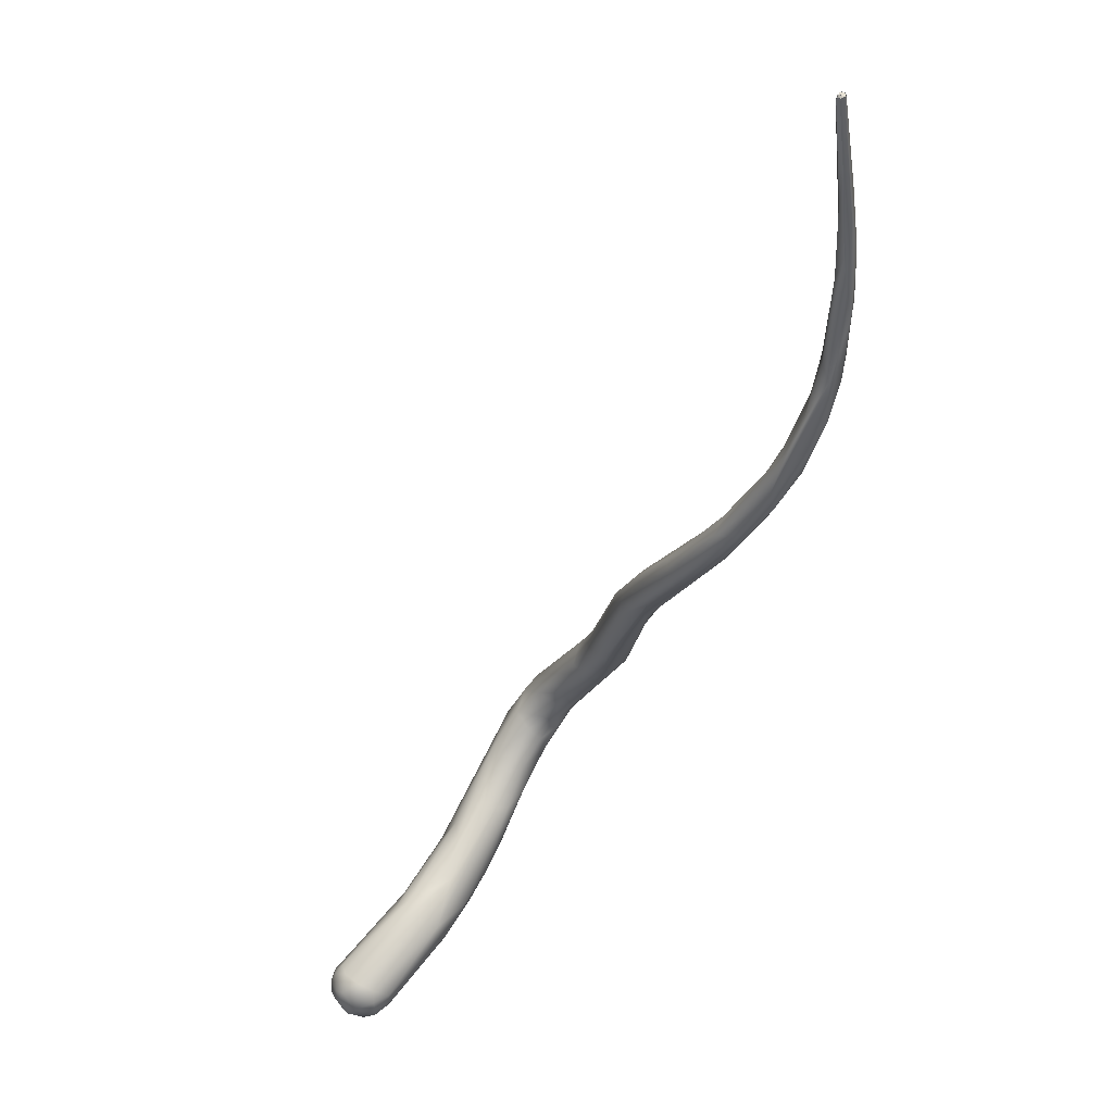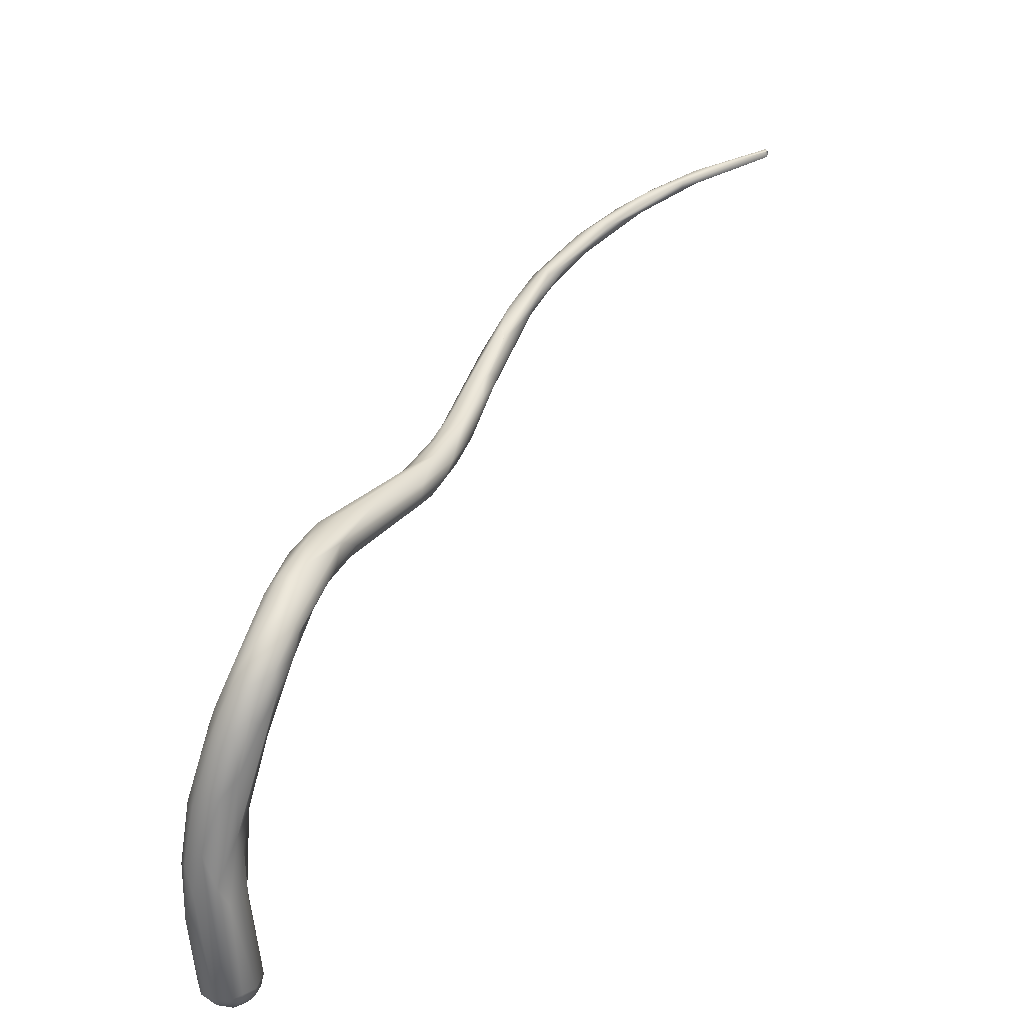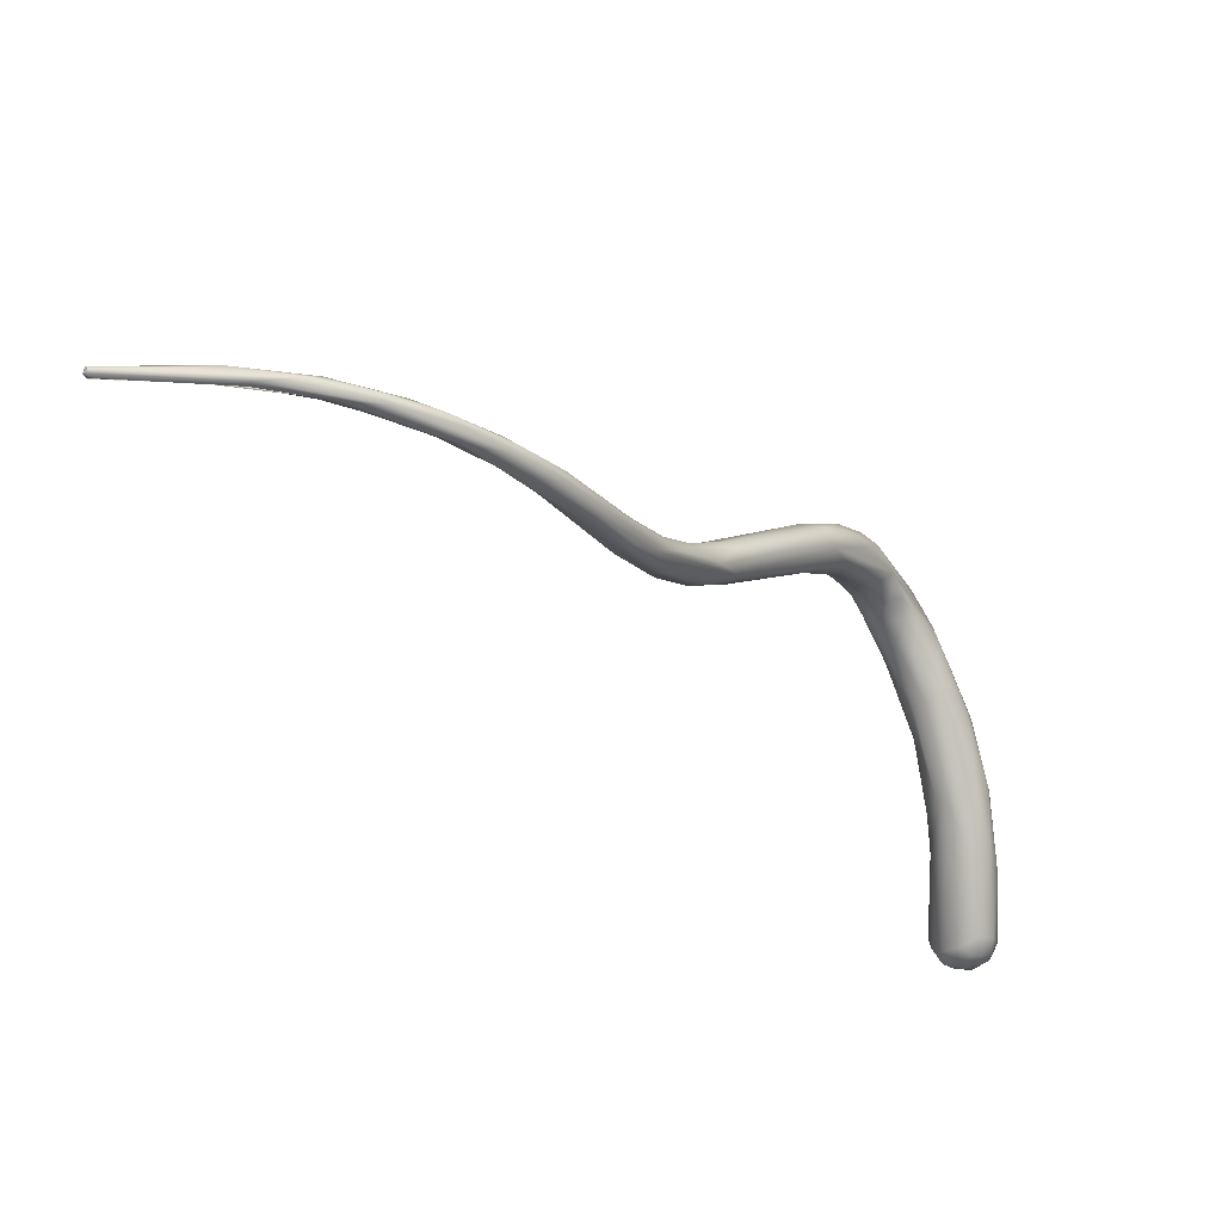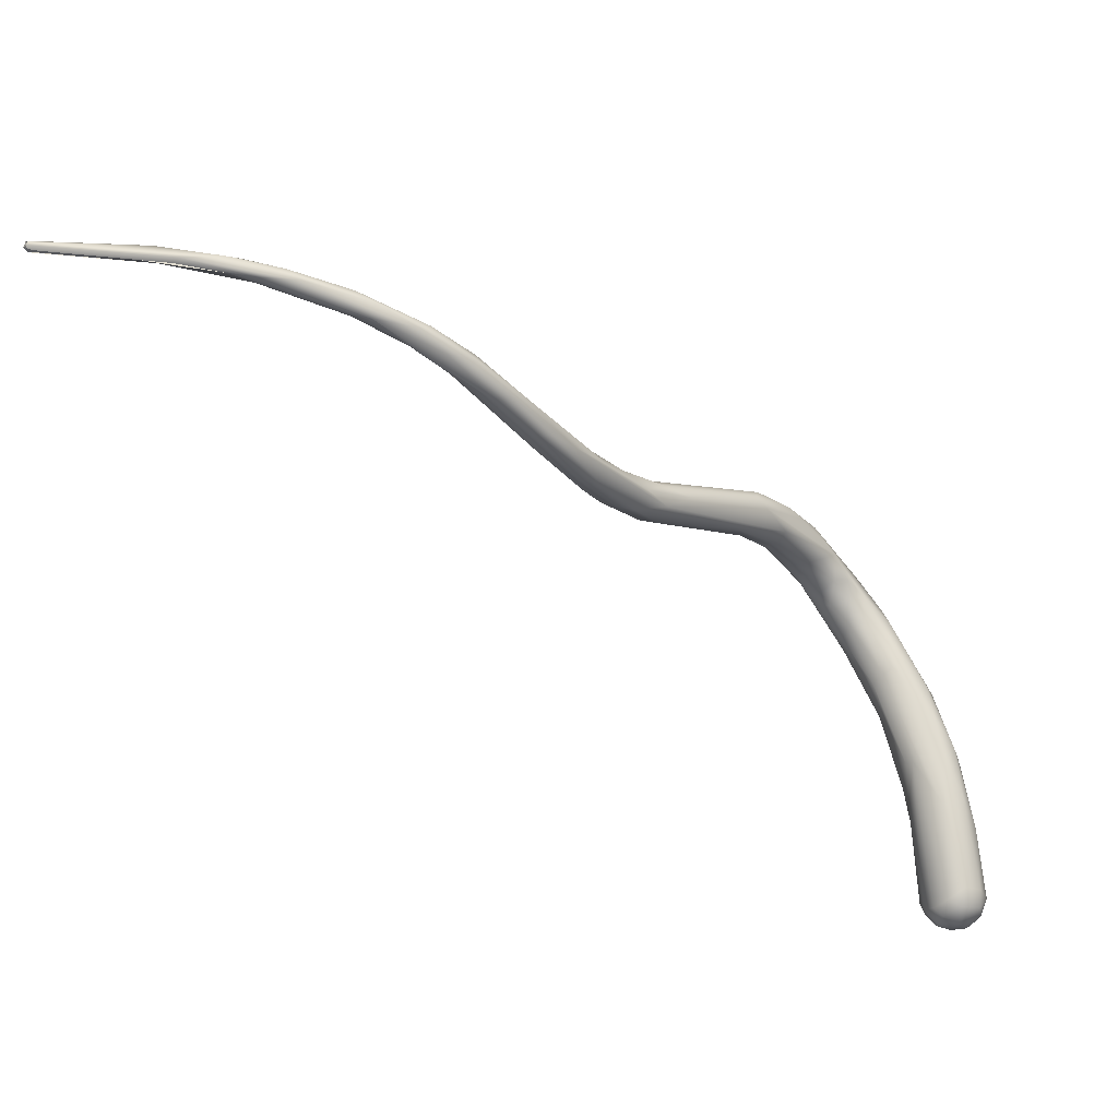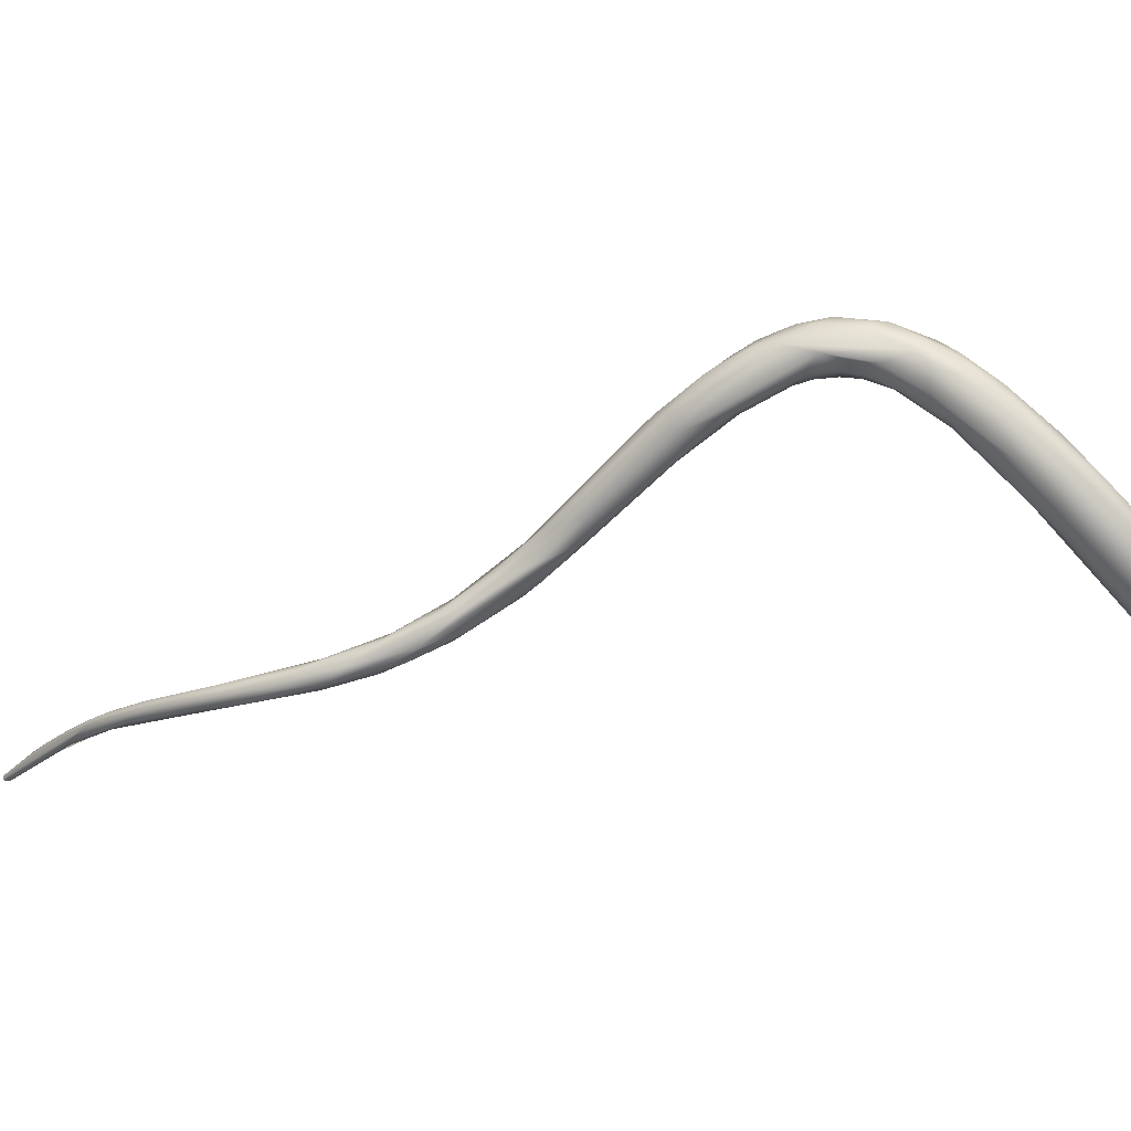
<metadata>
{"format":"obj","ext":"obj","renderer":"f3d","projection":"perspective","resolution":1024,"background":"white","views":[{"elev":-58.2,"azim":-160.6,"up":"+Y"},{"elev":73.2,"azim":72.1,"up":"+Y"},{"elev":-43.3,"azim":-100.0,"up":"+Y"},{"elev":-60.5,"azim":-92.0,"up":"+Y"},{"elev":-3.2,"azim":-31.0,"up":"+Y"}]}
</metadata>
<code>
o FJ3118.obj_grp1.1759
v -0.2752 -0.424 5.357
v -0.2767 -0.4252 5.346
v -0.2768 -0.4311 5.356
v -0.2714 -0.4328 5.362
v -0.2501 -0.3999 5.368
v -0.2634 -0.4088 5.366
v -0.2623 -0.4141 5.374
v -0.2554 -0.4129 5.381
v -0.2438 -0.3941 5.376
v -0.249 -0.3979 5.381
v -0.2422 -0.3975 5.39
v -0.2278 -0.3884 5.397
v -0.2309 -0.3877 5.387
v -0.2316 -0.4104 5.393
v -0.2291 -0.4013 5.401
v -0.2193 -0.385 5.398
v -0.2093 -0.3881 5.411
v -0.2112 -0.3922 5.414
v -0.198 -0.4016 5.427
v -0.2802 -0.4376 5.328
v -0.3042 -0.4711 5.303
v -0.3027 -0.4723 5.309
v -0.2937 -0.4664 5.323
v -0.2966 -0.4811 5.31
v -0.2552 -0.4261 5.372
v -0.2604 -0.4166 5.349
v -0.2333 -0.3926 5.375
v -0.2475 -0.4254 5.368
v -0.2264 -0.3873 5.384
v -0.2242 -0.4112 5.39
v -0.2109 -0.3848 5.396
v -0.2191 -0.4083 5.401
v -0.2174 -0.4048 5.408
v -0.2012 -0.3876 5.413
v -0.2093 -0.4109 5.408
v -0.2089 -0.4063 5.417
v -0.1933 -0.3959 5.426
v -0.1941 -0.4087 5.431
v -0.3081 -0.4783 5.29
v -0.2603 -0.4278 5.343
v -0.2657 -0.4448 5.348
v -0.2491 -0.4159 5.355
v -0.2428 -0.4199 5.363
v -0.2218 -0.3898 5.381
v -0.232 -0.4122 5.371
v -0.2295 -0.4135 5.382
v -0.2173 -0.3926 5.381
v -0.218 -0.407 5.383
v -0.2024 -0.3878 5.396
v -0.214 -0.4101 5.395
v -0.2053 -0.4108 5.399
v -0.1999 -0.3867 5.406
v -0.1964 -0.4182 5.417
v -0.1821 -0.3956 5.422
v -0.1863 -0.3927 5.413
v -0.1927 -0.4197 5.429
v -0.1778 -0.401 5.43
v -0.1785 -0.406 5.436
v -0.1735 -0.4319 5.448
v -0.1786 -0.4138 5.442
v -0.2909 -0.4633 5.301
v -0.2563 -0.4305 5.347
v -0.2568 -0.4347 5.351
v -0.2085 -0.3953 5.386
v -0.2023 -0.4044 5.392
v -0.1951 -0.3937 5.397
v -0.1961 -0.4158 5.409
v -0.1832 -0.3969 5.409
v -0.183 -0.4307 5.431
v -0.1631 -0.4147 5.442
v -0.1648 -0.4481 5.452
v -0.1625 -0.4241 5.45
v -0.167 -0.4299 5.452
v -0.4123 -0.5399 5.196
v -0.4112 -0.5432 5.204
v -0.3954 -0.5363 5.223
v -0.4124 -0.5483 5.2
v -0.3827 -0.5302 5.232
v -0.395 -0.5419 5.224
v -0.3765 -0.5282 5.232
v -0.4008 -0.5477 5.211
v -0.3763 -0.528 5.232
v -0.3734 -0.5323 5.245
v -0.3777 -0.5394 5.239
v -0.3597 -0.5205 5.254
v -0.3531 -0.5173 5.251
v -0.3563 -0.5313 5.256
v -0.3475 -0.5242 5.266
v -0.3396 -0.508 5.27
v -0.331 -0.5061 5.28
v -0.3203 -0.493 5.289
v -0.3213 -0.4913 5.285
v -0.3083 -0.4876 5.301
v -0.3022 -0.4954 5.295
v -0.2821 -0.4678 5.306
v -0.2863 -0.4785 5.306
v -0.189 -0.4142 5.406
v -0.1805 -0.4122 5.408
v -0.1663 -0.4087 5.425
v -0.1788 -0.4327 5.426
v -0.1733 -0.4315 5.422
v -0.1597 -0.415 5.437
v -0.1512 -0.4658 5.456
v -0.1417 -0.4473 5.463
v -0.1517 -0.4553 5.462
v -0.4314 -0.5469 5.159
v -0.4281 -0.5479 5.173
v -0.4388 -0.5532 5.146
v -0.407 -0.539 5.197
v -0.4234 -0.5495 5.182
v -0.4182 -0.5531 5.18
v -0.4093 -0.5433 5.187
v -0.3905 -0.5445 5.212
v -0.4036 -0.5475 5.195
v -0.3907 -0.5385 5.211
v -0.3776 -0.5424 5.231
v -0.3792 -0.531 5.225
v -0.3797 -0.5373 5.221
v -0.3556 -0.52 5.246
v -0.3577 -0.5352 5.249
v -0.3425 -0.5146 5.254
v -0.331 -0.502 5.268
v -0.3471 -0.5293 5.259
v -0.3279 -0.5162 5.276
v -0.3048 -0.4858 5.282
v -0.285 -0.463 5.304
v -0.1447 -0.4343 5.435
v -0.1271 -0.4489 5.452
v -0.1375 -0.4819 5.454
v -0.1425 -0.4355 5.453
v -0.1447 -0.4538 5.465
v -0.1375 -0.4769 5.465
v -0.4433 -0.5543 5.128
v -0.4375 -0.5514 5.134
v -0.4353 -0.556 5.152
v -0.4283 -0.5481 5.153
v -0.419 -0.5472 5.169
v -0.4379 -0.5601 5.134
v -0.4295 -0.5557 5.147
v -0.4181 -0.5511 5.171
v -0.3477 -0.529 5.249
v -0.3541 -0.5258 5.243
v -0.3304 -0.5205 5.268
v -0.3201 -0.5123 5.271
v -0.3204 -0.5071 5.267
v -0.3074 -0.4994 5.279
v -0.3068 -0.5016 5.287
v -0.295 -0.4813 5.29
v -0.289 -0.481 5.298
v -0.1563 -0.4363 5.427
v -0.1562 -0.4454 5.43
v -0.149 -0.4641 5.441
v -0.1292 -0.4534 5.464
v -0.4461 -0.5587 5.122
v -0.4482 -0.5669 5.104
v -0.4402 -0.5623 5.123
v -0.4338 -0.5565 5.133
v -0.1413 -0.445 5.434
v -0.127 -0.4722 5.44
v -0.1464 -0.4622 5.438
v -0.1232 -0.482 5.472
v -0.122 -0.4709 5.472
v -0.4458 -0.5595 5.104
v -0.4429 -0.5612 5.106
v -0.1194 -0.4577 5.449
v -0.1225 -0.4601 5.443
v -0.1035 -0.515 5.456
v -0.1085 -0.5114 5.465
v -0.4521 -0.5649 5.094
v -0.4454 -0.567 5.096
v -0.446 -0.5675 5.102
v -0.08974 -0.501 5.477
v -0.1048 -0.5082 5.473
v -0.4539 -0.5706 5.074
v -0.45 -0.5732 5.084
v -0.1188 -0.4735 5.441
v -0.09712 -0.5136 5.45
v -0.08767 -0.4967 5.475
v -0.09731 -0.5052 5.477
v -0.4601 -0.5831 5.047
v -0.08143 -0.4932 5.465
v -0.09009 -0.5018 5.446
v -0.1003 -0.5163 5.467
v -0.0978 -0.5133 5.473
v -0.1014 -0.5172 5.462
v -0.09094 -0.5111 5.474
v -0.08469 -0.4934 5.471
v -0.08665 -0.5076 5.474
v -0.4588 -0.5824 5.047
v -0.4603 -0.5848 5.048
v -0.4594 -0.5857 5.048
v -0.4563 -0.5849 5.048
v -0.4559 -0.5849 5.048
v -0.0823 -0.4924 5.457
v -0.09145 -0.5178 5.463
v -0.08215 -0.4992 5.471
v -0.08139 -0.507 5.468
v -0.08479 -0.5129 5.468
v -0.4574 -0.5809 5.049
v -0.4579 -0.585 5.046
v -0.4599 -0.583 5.047
v -0.4601 -0.5847 5.048
v -0.4593 -0.5855 5.048
v -0.4571 -0.5848 5.047
v -0.4588 -0.5825 5.047
v -0.4575 -0.5837 5.046
v -0.4588 -0.5825 5.047
v -0.4577 -0.5848 5.046
v -0.4581 -0.5859 5.048
v -0.4593 -0.5855 5.048
v -0.4581 -0.5859 5.048
v -0.4571 -0.5853 5.05
v -0.4574 -0.5856 5.047
v -0.4581 -0.5857 5.048
v -0.4574 -0.5856 5.047
v -0.4568 -0.5848 5.047
v -0.4577 -0.5847 5.047
v -0.4575 -0.5837 5.046
v -0.4565 -0.5846 5.048
v -0.09182 -0.5084 5.447
v -0.08368 -0.4971 5.451
v -0.09449 -0.5166 5.455
v -0.08791 -0.5142 5.453
v -0.07939 -0.4984 5.459
v -0.07902 -0.5038 5.464
v -0.07984 -0.506 5.457
v -0.08284 -0.5122 5.46
v -0.08499 -0.5033 5.449
v -0.08092 -0.5026 5.453
v -0.08439 -0.5112 5.453
f 2 1 6
f 6 1 7
f 3 7 1
f 4 7 3
f 7 4 8
f 5 6 9
f 10 6 7
f 6 10 9
f 15 8 4
f 10 7 11
f 12 13 10
f 9 10 13
f 12 10 11
f 7 8 11
f 17 16 12
f 12 11 18
f 11 19 18
f 12 18 17
f 11 8 15
f 15 19 11
f 21 1 2
f 1 21 22
f 2 6 5
f 22 3 1
f 23 4 3
f 4 24 25
f 23 24 4
f 20 5 26
f 5 27 26
f 28 14 25
f 25 15 4
f 5 9 29
f 5 29 27
f 25 14 15
f 29 9 13
f 29 13 16
f 13 12 16
f 29 16 31
f 32 15 14
f 30 32 14
f 32 33 15
f 17 34 16
f 31 16 34
f 19 15 36
f 15 33 36
f 33 35 36
f 34 17 37
f 37 17 18
f 36 38 19
f 18 19 37
f 20 39 2
f 21 2 39
f 23 3 22
f 2 5 20
f 40 26 42
f 28 25 41
f 44 26 27
f 26 44 42
f 43 45 28
f 47 42 44
f 45 46 28
f 28 46 14
f 29 44 27
f 46 45 48
f 46 30 14
f 29 31 44
f 44 49 47
f 31 49 44
f 48 30 46
f 30 50 32
f 51 32 50
f 32 35 33
f 51 35 32
f 31 34 52
f 52 49 31
f 35 53 36
f 52 34 54
f 52 54 55
f 38 36 56
f 56 36 53
f 37 54 34
f 37 57 54
f 37 58 57
f 56 59 38
f 60 58 37
f 60 37 19
f 19 38 60
f 61 20 26
f 41 25 24
f 40 42 62
f 62 42 43
f 63 28 41
f 63 43 28
f 62 43 63
f 42 47 45
f 42 45 43
f 47 64 45
f 64 48 45
f 64 47 49
f 48 64 65
f 30 48 50
f 66 64 49
f 48 65 50
f 50 65 51
f 68 66 49
f 67 35 51
f 52 55 49
f 55 68 49
f 67 53 35
f 53 69 56
f 69 71 56
f 70 57 58
f 72 58 60
f 58 72 70
f 59 73 38
f 38 73 60
f 60 73 72
f 74 75 76
f 78 74 76
f 75 77 79
f 75 79 76
f 80 74 78
f 81 79 77
f 82 80 78
f 81 84 79
f 76 79 83
f 78 76 85
f 76 83 85
f 79 84 83
f 86 78 85
f 82 78 86
f 83 84 88
f 84 87 88
f 85 83 90
f 83 88 90
f 90 89 85
f 89 91 92
f 89 90 91
f 88 93 90
f 91 90 93
f 39 92 21
f 92 91 22
f 92 22 21
f 91 93 22
f 93 88 24
f 93 23 22
f 93 24 23
f 39 20 61
f 24 94 41
f 63 95 62
f 63 41 96
f 67 51 97
f 65 64 98
f 51 65 97
f 55 54 99
f 55 99 68
f 67 100 53
f 97 101 67
f 100 67 101
f 53 100 69
f 99 54 102
f 102 54 57
f 70 102 57
f 71 59 56
f 103 71 69
f 72 73 104
f 59 105 73
f 74 106 107
f 106 74 109
f 107 75 74
f 135 111 77
f 110 135 77
f 107 110 75
f 75 110 77
f 113 111 114
f 81 77 111
f 109 74 80
f 112 109 115
f 109 80 117
f 115 109 117
f 111 116 81
f 113 116 111
f 81 116 84
f 117 118 115
f 119 117 80
f 117 119 118
f 86 119 82
f 120 87 84
f 116 120 84
f 86 121 119
f 86 85 122
f 120 123 87
f 123 124 87
f 89 122 85
f 121 86 122
f 88 87 124
f 122 89 92
f 92 39 122
f 122 39 125
f 124 24 88
f 39 61 125
f 124 94 24
f 125 61 126
f 147 96 94
f 126 61 26
f 149 95 63
f 63 96 149
f 96 41 94
f 26 40 126
f 126 40 95
f 40 62 95
f 64 66 98
f 98 97 65
f 98 101 97
f 68 127 66
f 68 99 127
f 102 128 99
f 129 69 100
f 70 130 102
f 130 70 72
f 105 59 71
f 103 105 71
f 73 105 131
f 131 104 73
f 103 132 105
f 106 134 133
f 106 133 108
f 108 135 107
f 107 106 108
f 107 135 110
f 106 136 134
f 136 106 109
f 109 137 136
f 137 109 112
f 138 139 111
f 140 111 139
f 112 114 137
f 137 114 140
f 111 140 114
f 113 114 112
f 115 113 112
f 115 118 113
f 118 141 113
f 142 118 119
f 118 142 141
f 141 120 116
f 113 141 116
f 119 121 142
f 120 141 143
f 142 121 145
f 142 145 141
f 120 143 123
f 143 141 144
f 123 143 124
f 145 144 141
f 122 125 121
f 145 146 144
f 143 144 147
f 145 121 125
f 145 148 146
f 143 147 124
f 147 94 124
f 125 148 145
f 144 146 147
f 149 146 148
f 149 147 146
f 147 149 96
f 126 148 125
f 148 126 95
f 148 95 149
f 98 66 127
f 98 127 150
f 98 151 101
f 98 150 151
f 101 152 100
f 152 129 100
f 130 72 104
f 104 153 130
f 133 154 108
f 139 138 156
f 138 111 135
f 137 157 136
f 137 140 157
f 139 157 140
f 158 150 127
f 159 151 150
f 101 160 152
f 151 160 101
f 127 99 128
f 128 102 130
f 103 69 129
f 161 105 132
f 161 131 105
f 104 131 162
f 108 154 135
f 163 133 134
f 136 157 164
f 138 135 155
f 139 156 157
f 159 150 158
f 159 160 151
f 128 165 127
f 158 127 166
f 152 167 129
f 103 168 132
f 162 131 161
f 153 104 162
f 169 154 133
f 169 133 163
f 136 164 163
f 164 157 170
f 155 135 154
f 138 171 156
f 171 138 155
f 134 136 163
f 170 157 156
f 166 127 165
f 168 103 129
f 173 161 132
f 174 169 163
f 175 170 156
f 190 155 154
f 152 177 167
f 159 158 176
f 153 162 178
f 162 172 178
f 161 179 162
f 169 190 154
f 199 163 164
f 158 166 176
f 159 152 160
f 130 181 128
f 161 173 179
f 162 179 172
f 174 180 169
f 174 163 199
f 182 159 176
f 167 168 129
f 168 173 132
f 183 184 173
f 168 183 173
f 167 185 168
f 185 183 168
f 184 179 173
f 187 153 178
f 130 153 187
f 172 179 186
f 179 184 186
f 186 188 172
f 180 174 189
f 180 190 169
f 191 155 190
f 175 192 170
f 164 170 193
f 165 128 194
f 183 185 195
f 186 184 195
f 195 184 183
f 181 130 187
f 178 196 187
f 187 196 181
f 196 178 172
f 172 188 196
f 196 188 197
f 198 188 186
f 200 202 201
f 202 200 203
f 199 189 174
f 205 199 204
f 206 200 207
f 207 200 201
f 208 209 210
f 211 212 191
f 212 155 191
f 212 171 155
f 208 213 209
f 214 215 192
f 199 164 193
f 214 192 175
f 216 217 218
f 208 219 213
f 199 193 204
f 152 159 220
f 182 220 159
f 152 220 177
f 176 166 182
f 182 166 221
f 165 221 166
f 177 223 222
f 177 222 167
f 167 222 185
f 221 165 194
f 195 185 222
f 222 223 195
f 181 194 128
f 194 181 224
f 225 226 224
f 198 195 227
f 195 198 186
f 181 196 225
f 224 181 225
f 197 225 196
f 198 225 197
f 197 188 198
f 182 221 228
f 228 220 182
f 223 177 220
f 229 221 194
f 228 221 229
f 228 229 230
f 220 228 230
f 223 220 230
f 194 224 229
f 229 224 226
f 198 227 225
f 227 226 225
f 230 226 227
f 230 229 226
f 230 227 223
f 223 227 195

</code>
